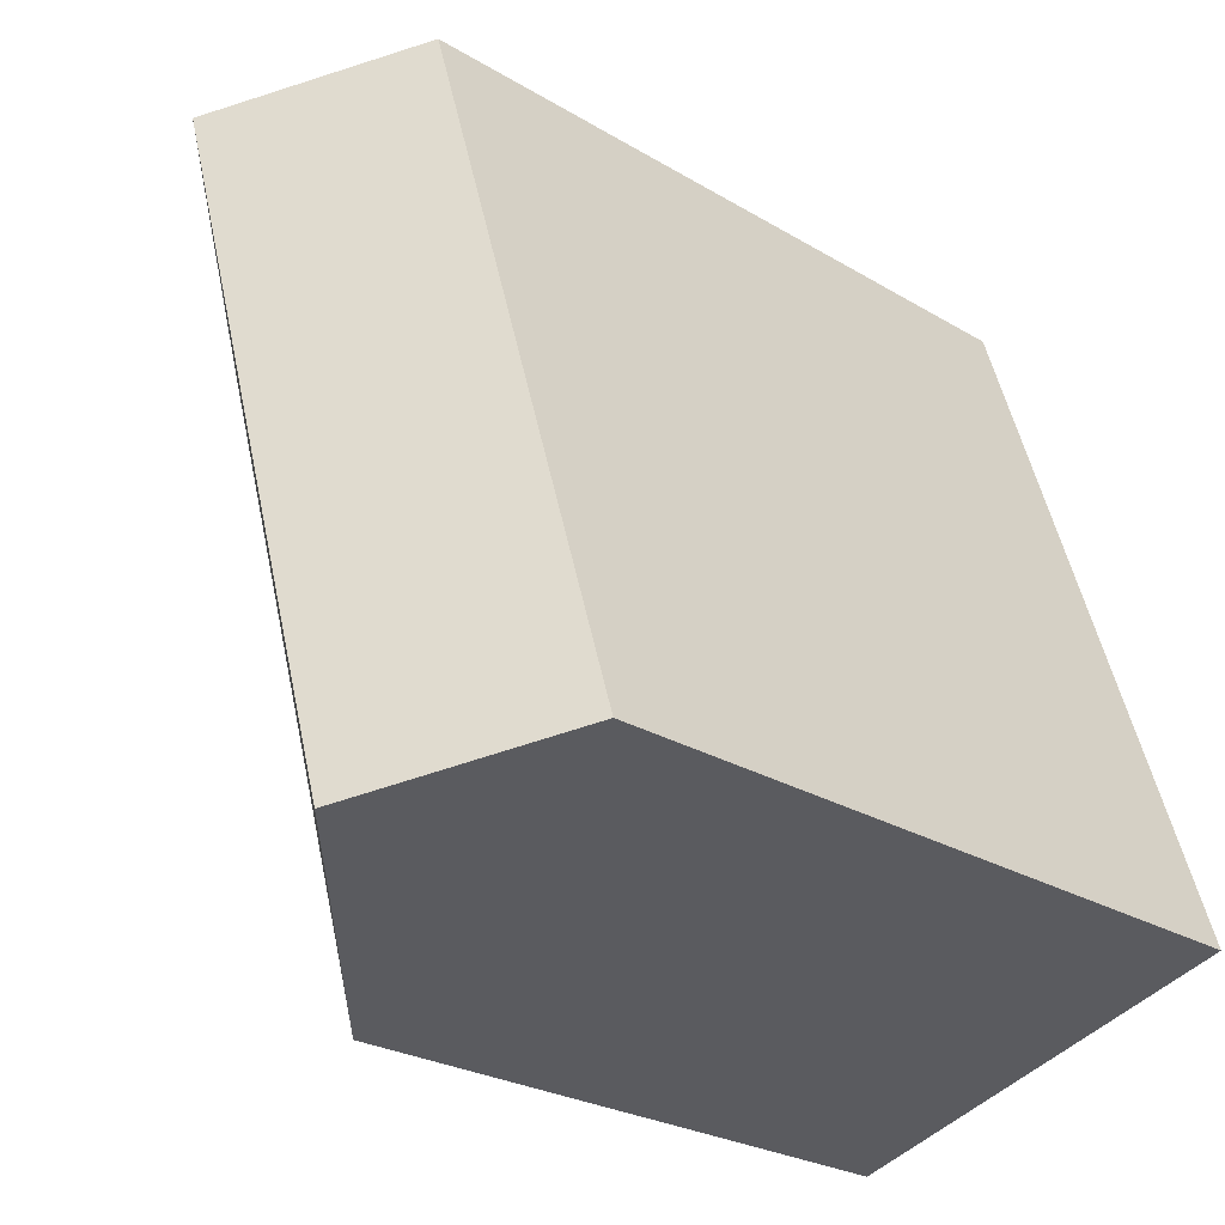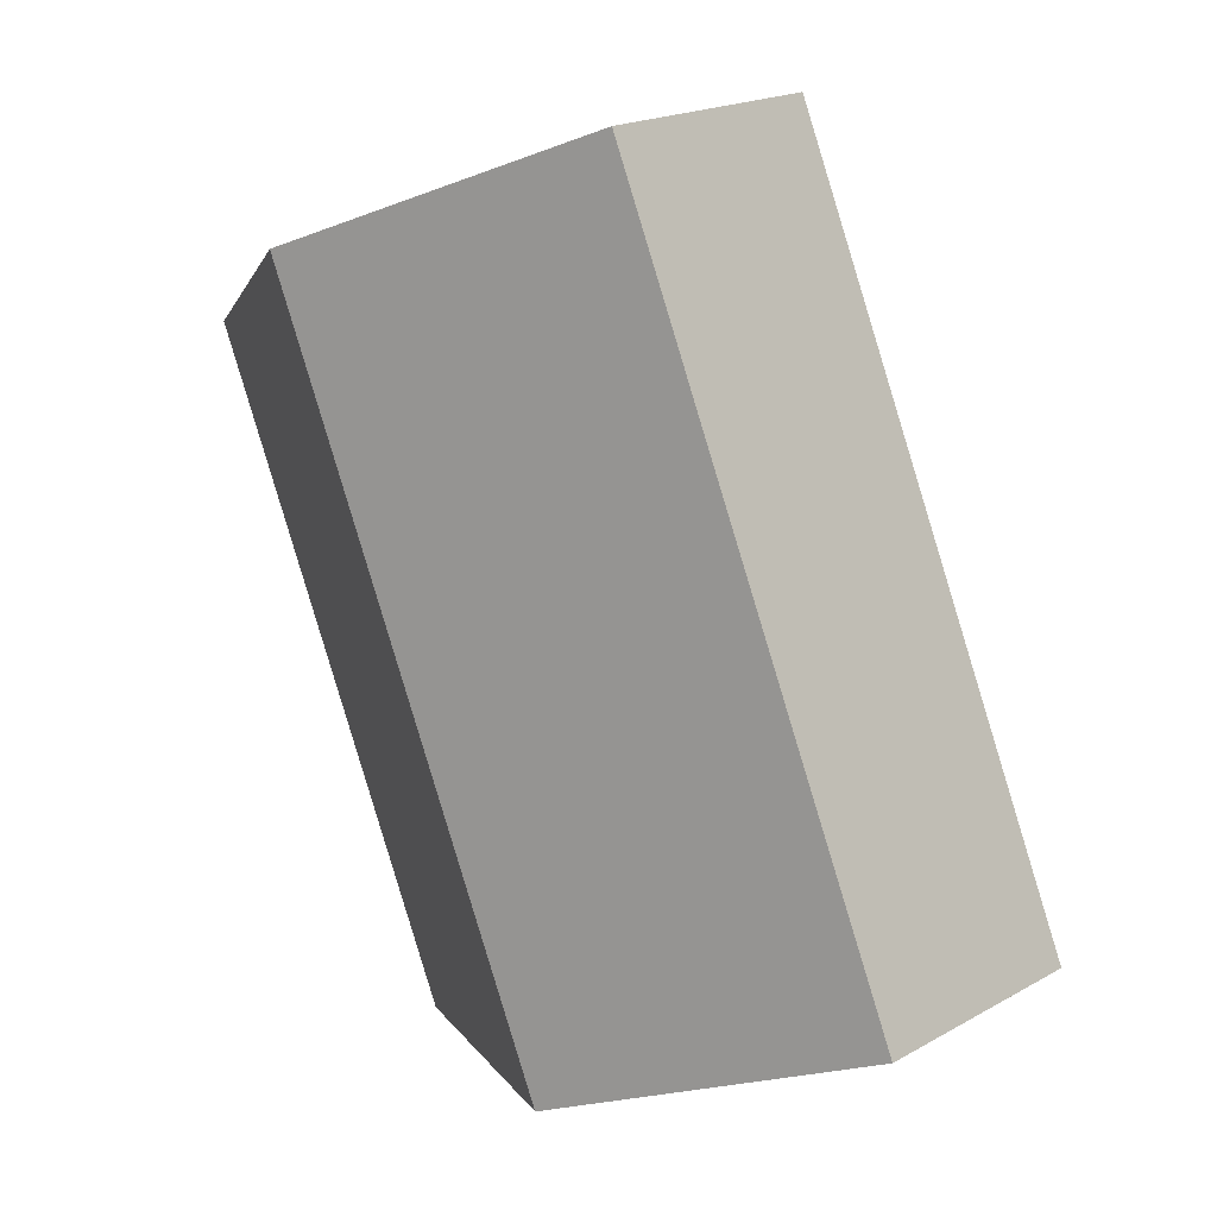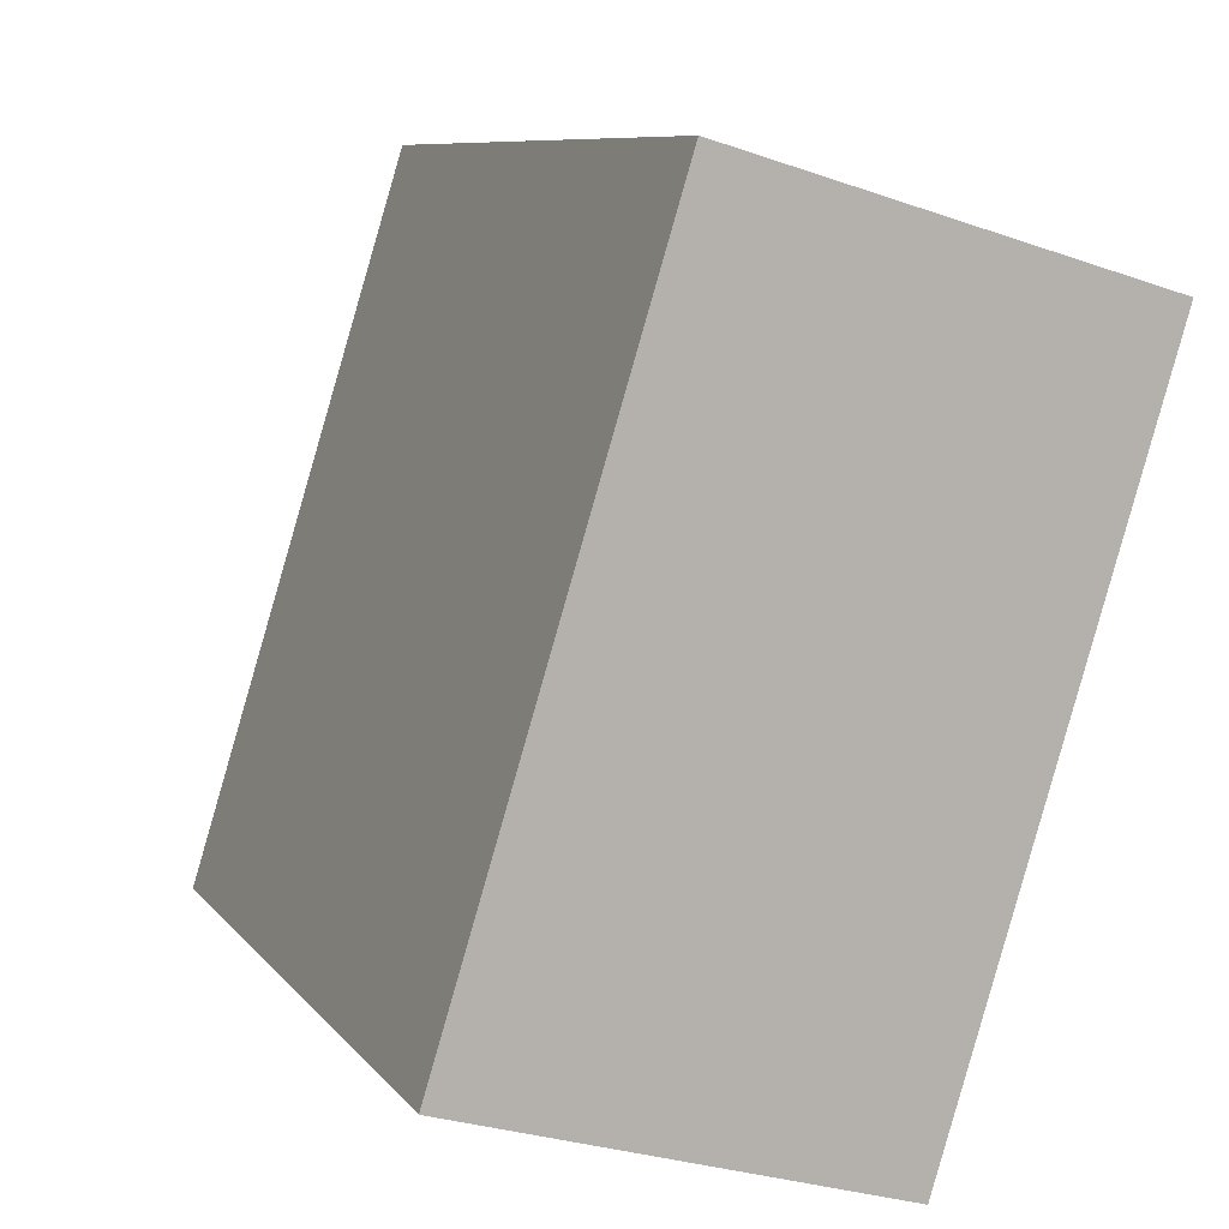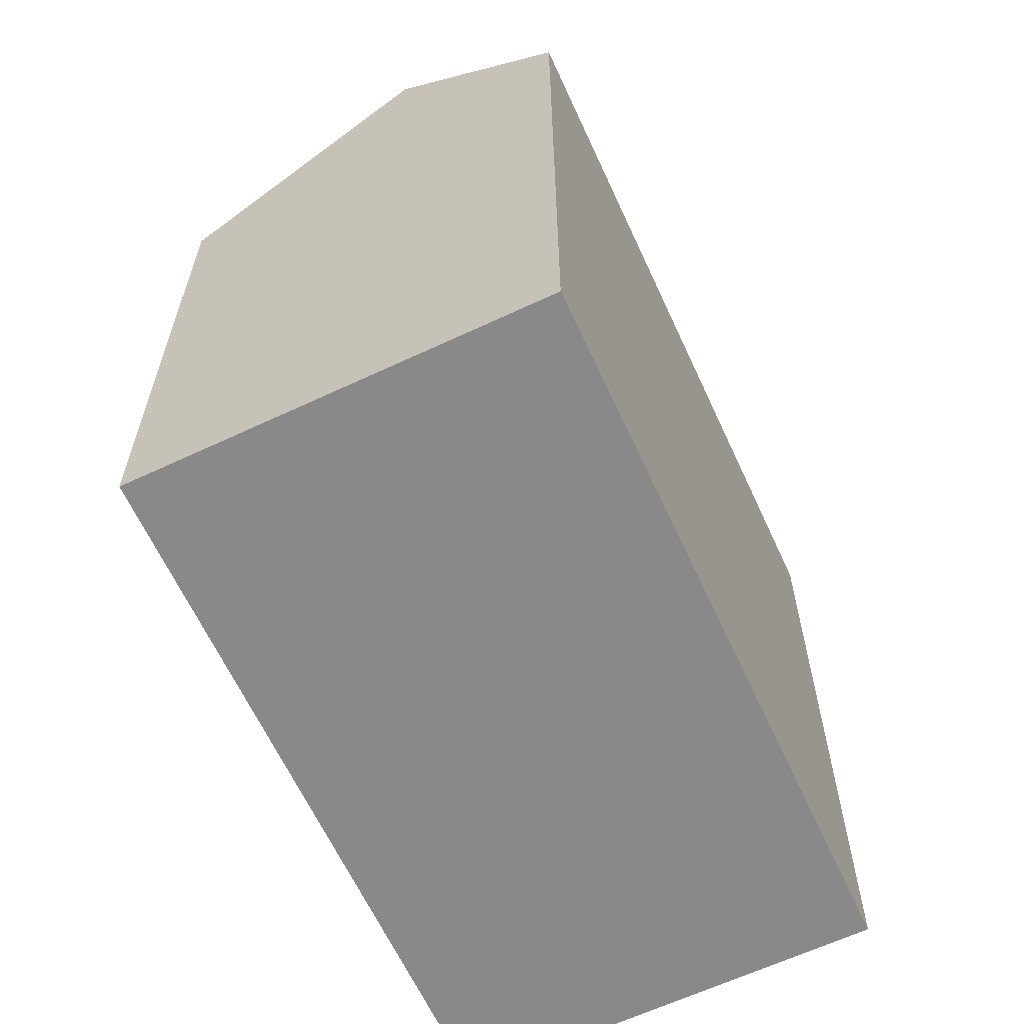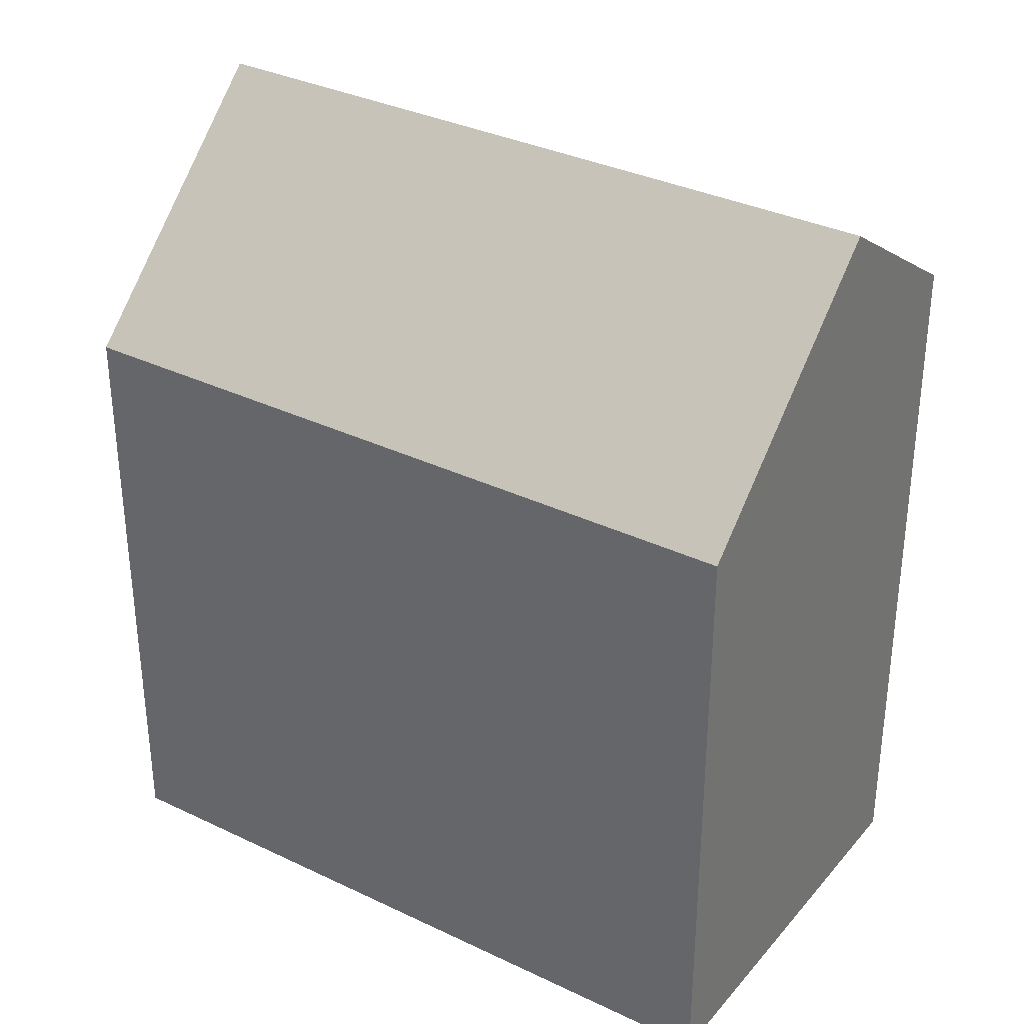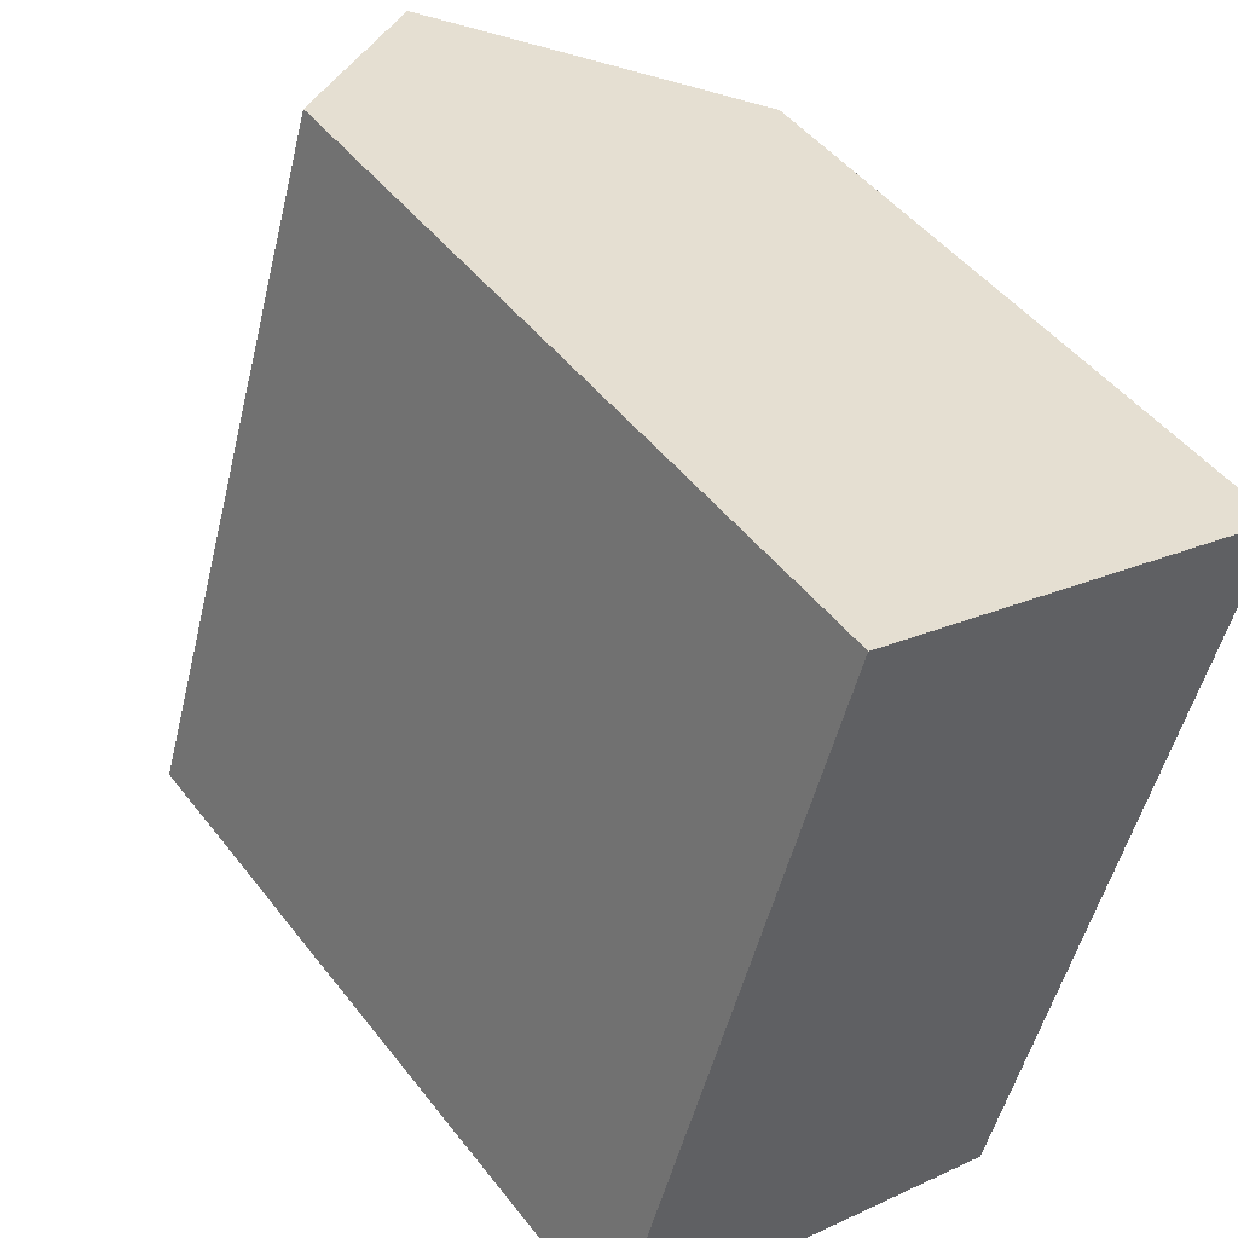
<metadata>
{"format":"obj","ext":"obj","renderer":"f3d","projection":"perspective","resolution":1024,"background":"white","views":[{"elev":-25.4,"azim":-134.0,"up":"+Z"},{"elev":0.2,"azim":169.1,"up":"+Z"},{"elev":8.5,"azim":-20.9,"up":"+Z"},{"elev":-63.2,"azim":-138.2,"up":"+Y"},{"elev":33.9,"azim":140.2,"up":"+Y"},{"elev":47.7,"azim":-35.8,"up":"+Z"}]}
</metadata>
<code>
v  5.435 26.03 -1.595
v  12.6 2.264e-16 -3.697
v  5.434 9.762e-17 -1.594
v  12.6 18.95 -3.697
v  5.435 26.03 -1.595
v  19.19 18.95 17.68
v  19.19 -1.082e-15 17.68
v  12.02 -1.211e-15 19.78
v  12.02 26.03 19.78
v  12.02 26.03 19.78
v  6.589 22.25 21.37
v  6.589 -1.309e-15 21.37
v  0 0 0
v  0.000475 22.25 -0.0007034
g defaultobject
f 1 2 3
f 2 1 4
f 4 1 5
f 2 6 7
f 6 2 4
f 6 8 7
f 8 6 9
f 9 6 10
f 8 11 12
f 11 8 9
f 11 13 12
f 13 11 14
f 14 3 13
f 3 14 1
f 4 10 6
f 10 4 5
f 11 1 14
f 1 11 9
f 7 3 2
f 3 7 13
f 13 7 8
f 13 8 12

</code>
